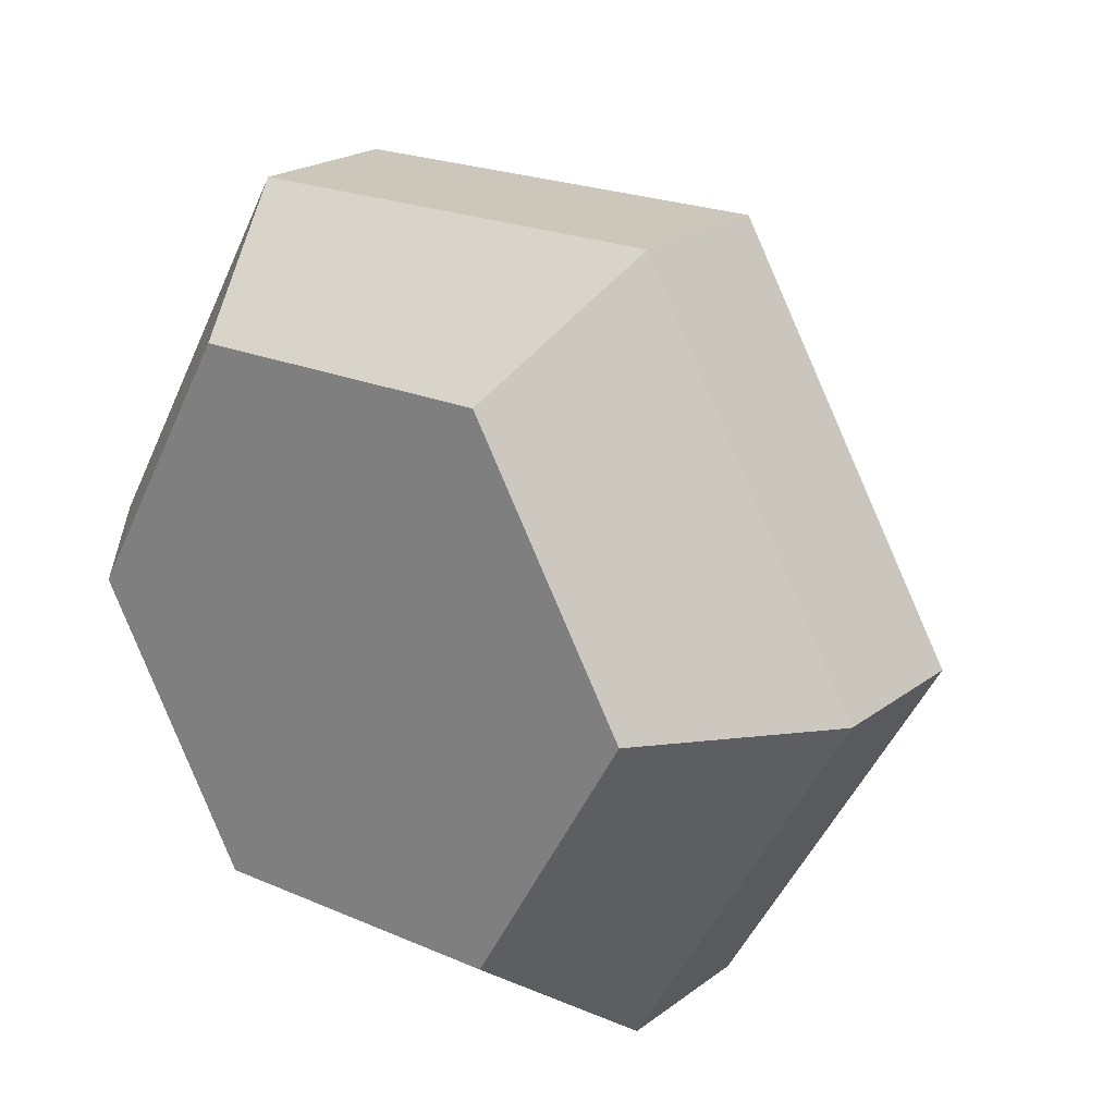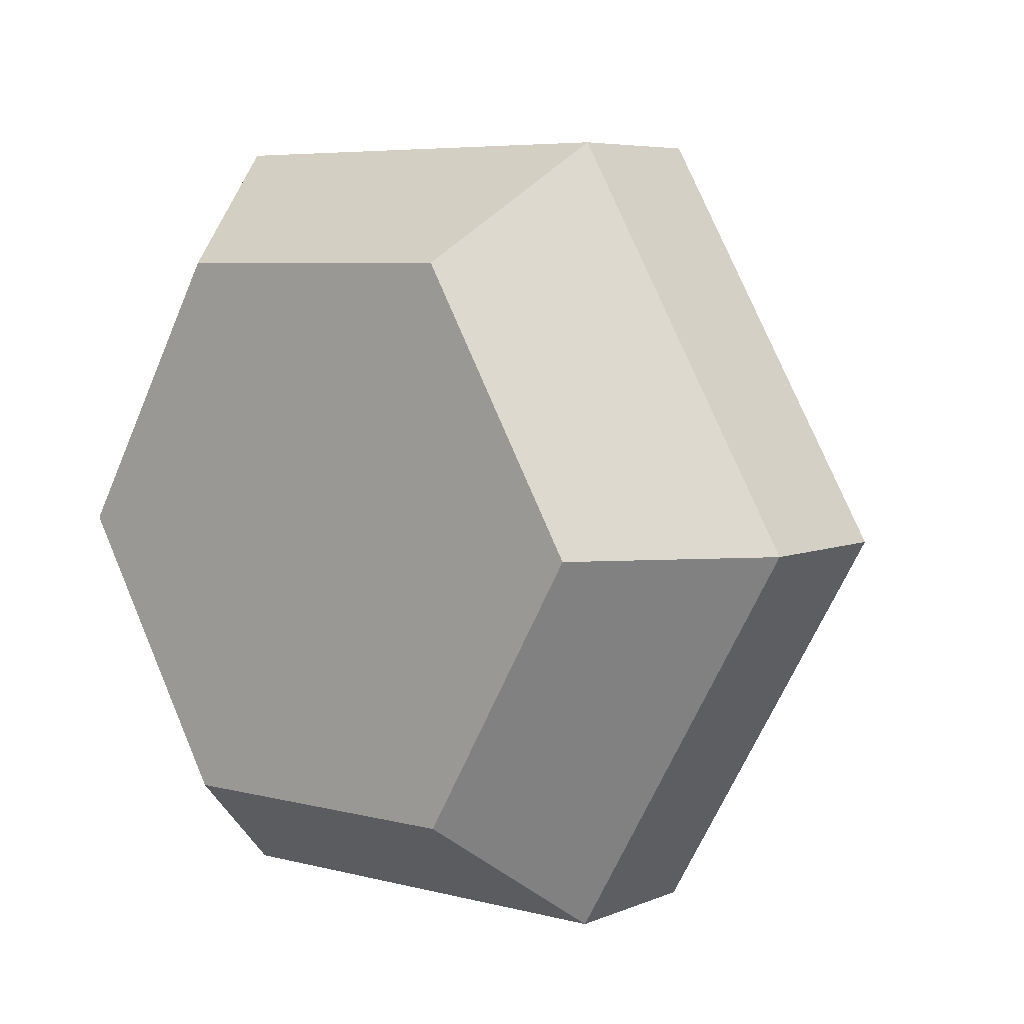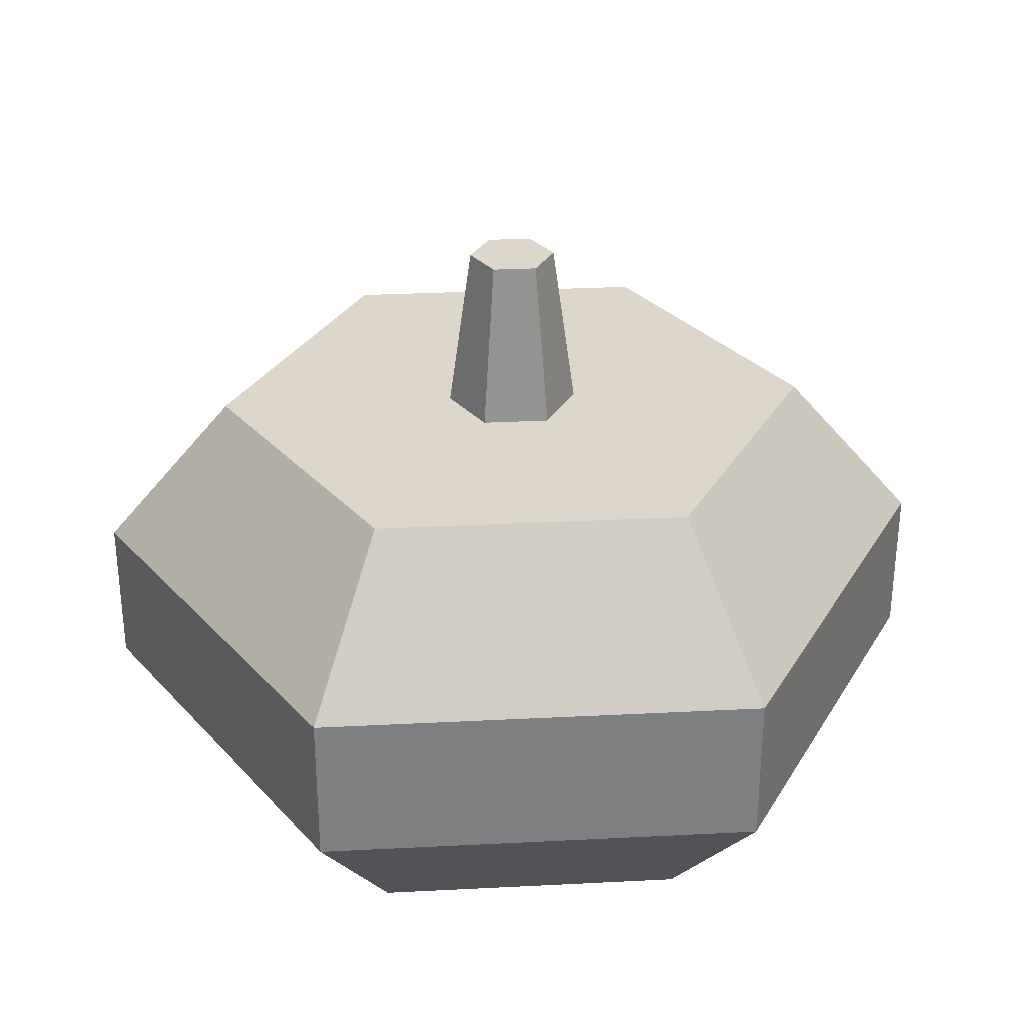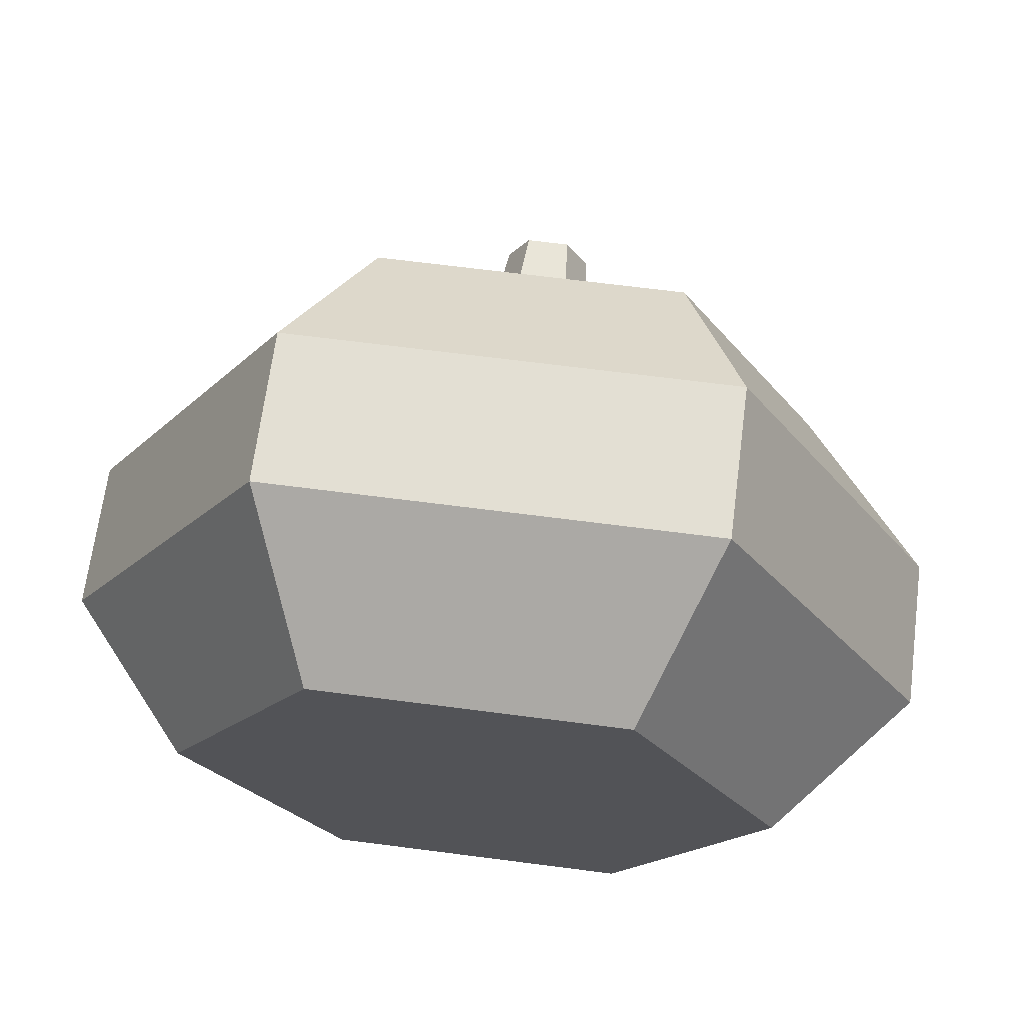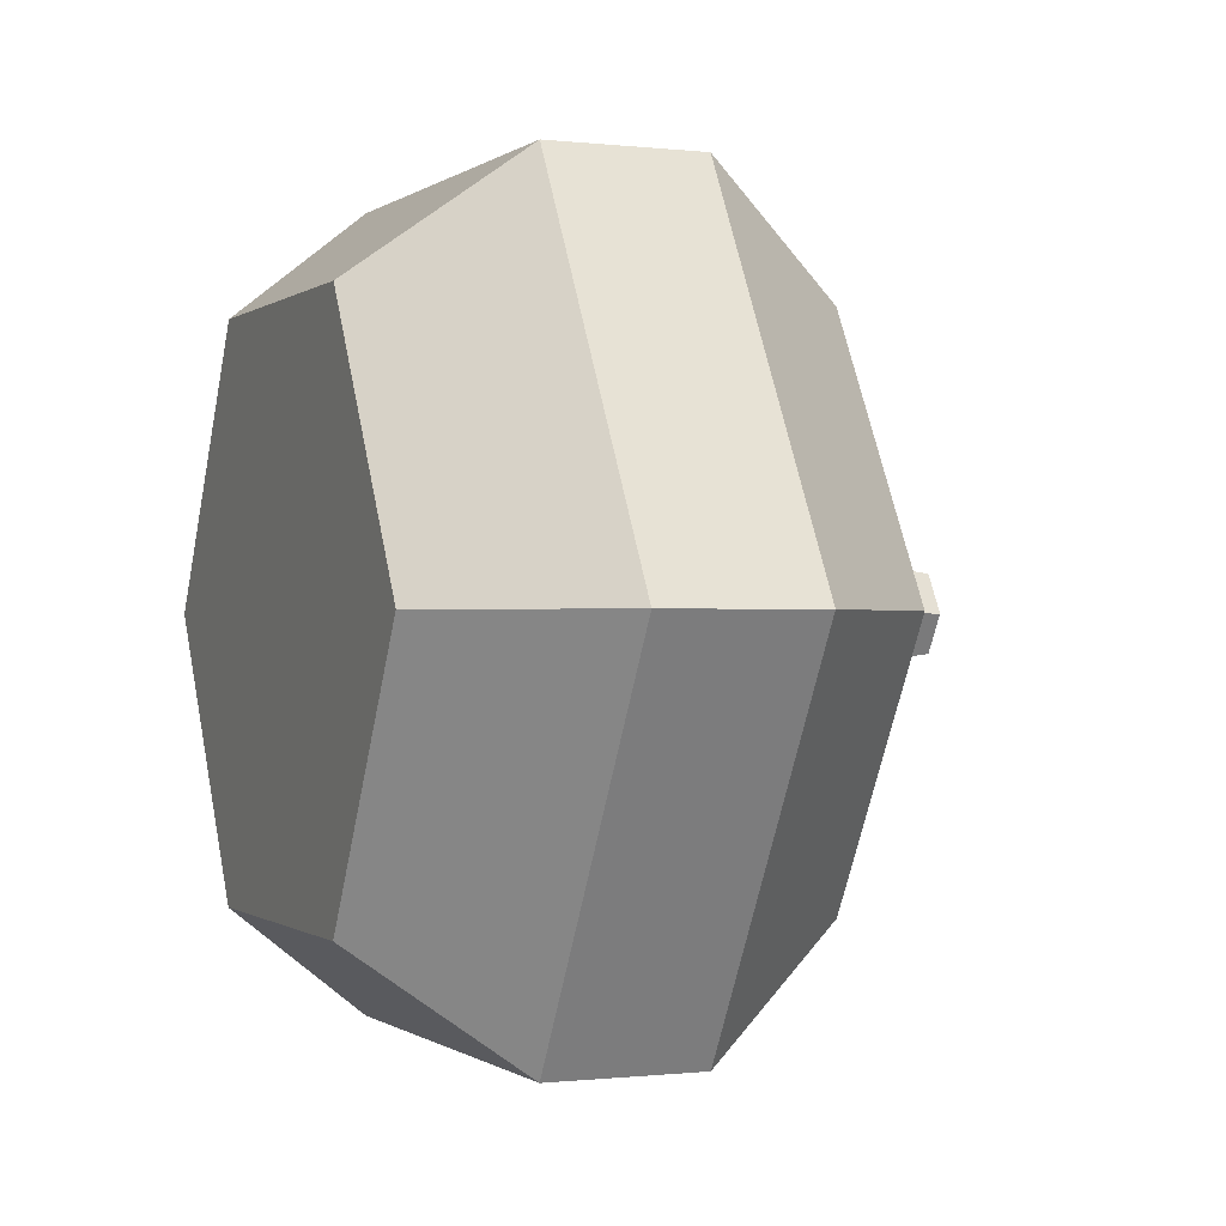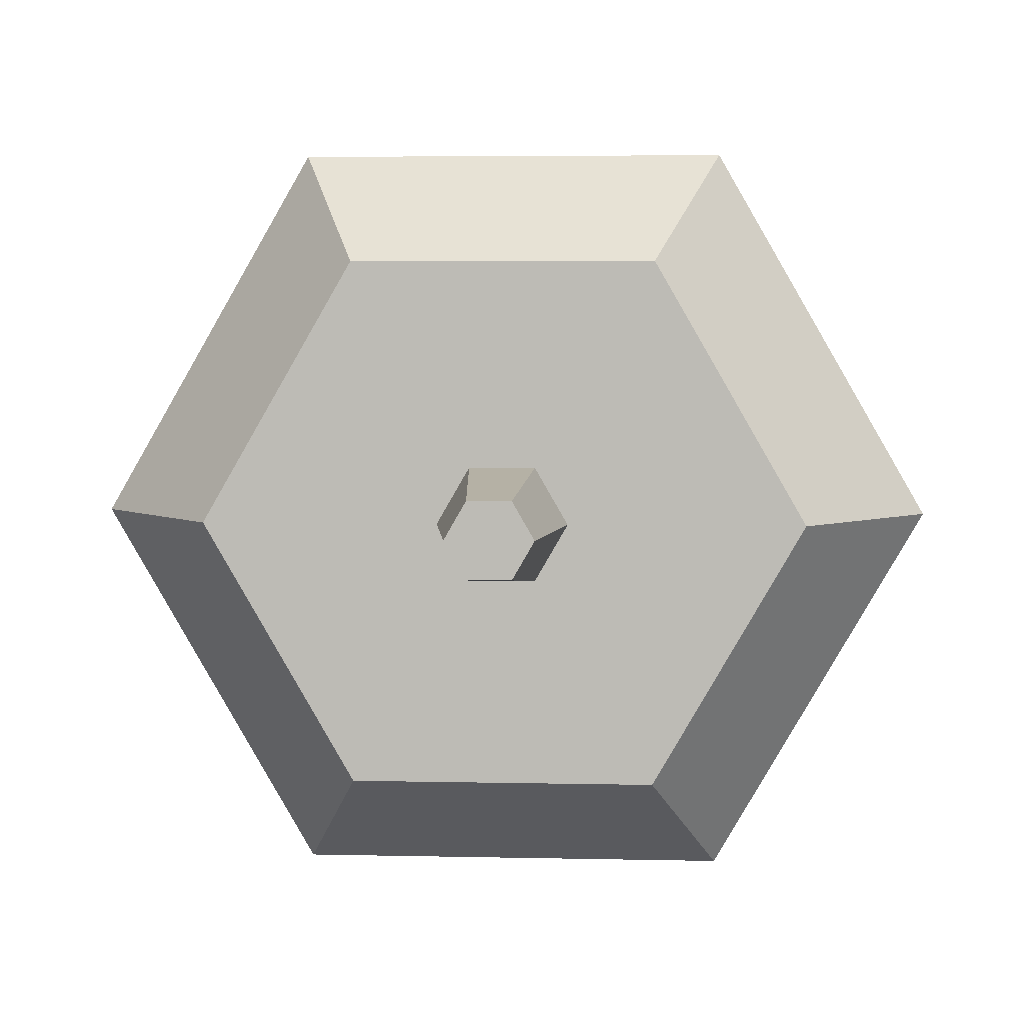
<metadata>
{"format":"obj","ext":"obj","renderer":"f3d","projection":"perspective","resolution":1024,"background":"white","views":[{"elev":21.4,"azim":37.8,"up":"+Z"},{"elev":5.9,"azim":38.6,"up":"+Z"},{"elev":30.7,"azim":115.8,"up":"+Y"},{"elev":67.1,"azim":7.4,"up":"+Z"},{"elev":-0.4,"azim":66.5,"up":"+Z"},{"elev":5.0,"azim":-176.0,"up":"+Z"}]}
</metadata>
<code>
o pumpkinBasic
v -0.588 1.752 1.018
v -1.68 1.168 0
v -0.84 1.168 1.455
v -1.176 1.752 0
v -0.588 1.752 -1.018
v -0.553 1.752 0
v -0.2765 1.752 0.4789
v 0.588 1.752 1.018
v 0.2765 1.752 0.4789
v 0.553 1.752 0
v -0.2765 1.752 -0.4789
v 0.588 1.752 -1.018
v 0.2765 1.752 -0.4789
v 1.176 1.752 0
v 1.68 0.584 0
v 0.84 1.168 1.455
v 0.84 0.584 1.455
v 1.68 1.168 0
v 0.84 1.168 -1.455
v -0.84 1.168 -1.455
v -1.68 0.584 0
v -0.84 0.584 -1.455
v -1.176 0 -0
v -0.588 0 -1.018
v 0.84 0.584 -1.455
v 0.588 0 -1.018
v 1.176 0 -0
v -0.588 -0 1.018
v -0.84 0.584 1.455
v 0.588 -0 1.018
v -0.08301 2.392 -0.1438
v 0.1276 1.752 -0.221
v -0.1276 1.752 -0.221
v 0.08301 2.392 -0.1438
v 0.2552 1.752 0
v 0.08301 2.392 0.1438
v 0.1276 1.752 0.221
v 0.166 2.392 0
v -0.2552 1.752 0
v -0.1276 1.752 0.221
v -0.08301 2.392 0.1438
v -0.166 2.392 0
f 1 2 3
f 2 1 4
f 1 5 4
f 5 1 6
f 6 1 7
f 7 1 8
f 7 8 9
f 9 8 10
f 11 5 6
f 5 11 12
f 12 10 8
f 12 11 13
f 12 13 10
f 12 8 14
f 15 16 17
f 16 15 18
f 8 3 16
f 3 8 1
f 18 8 16
f 8 18 14
f 5 19 20
f 19 5 12
f 20 21 2
f 21 20 22
f 5 2 4
f 2 5 20
f 22 23 21
f 23 22 24
f 20 25 22
f 25 20 19
f 26 15 27
f 15 26 25
f 22 26 24
f 26 22 25
f 21 28 29
f 28 21 23
f 17 28 30
f 28 17 29
f 2 29 3
f 29 2 21
f 18 12 14
f 12 18 19
f 16 29 17
f 29 16 3
f 25 18 15
f 18 25 19
f 30 15 17
f 15 30 27
f 31 32 33
f 32 31 34
f 35 36 37
f 36 35 38
f 7 11 6
f 11 7 39
f 39 7 40
f 40 7 9
f 40 9 37
f 37 9 35
f 35 9 13
f 13 9 10
f 11 33 13
f 33 11 39
f 13 33 32
f 13 32 35
f 36 40 37
f 40 36 41
f 32 38 35
f 38 32 34
f 31 39 42
f 39 31 33
f 41 31 42
f 31 41 36
f 31 36 34
f 34 36 38
f 41 39 40
f 39 41 42
f 24 28 23
f 28 24 26
f 28 26 30
f 30 26 27

</code>
